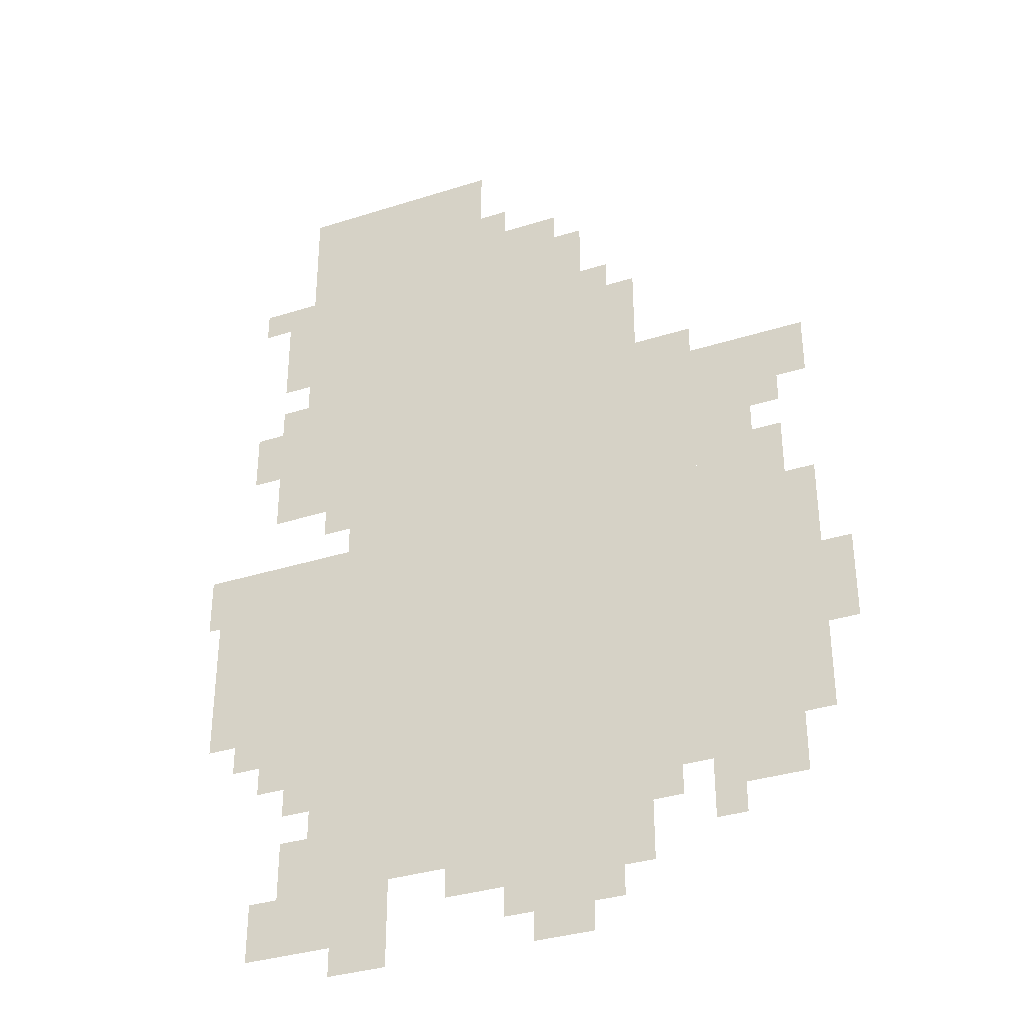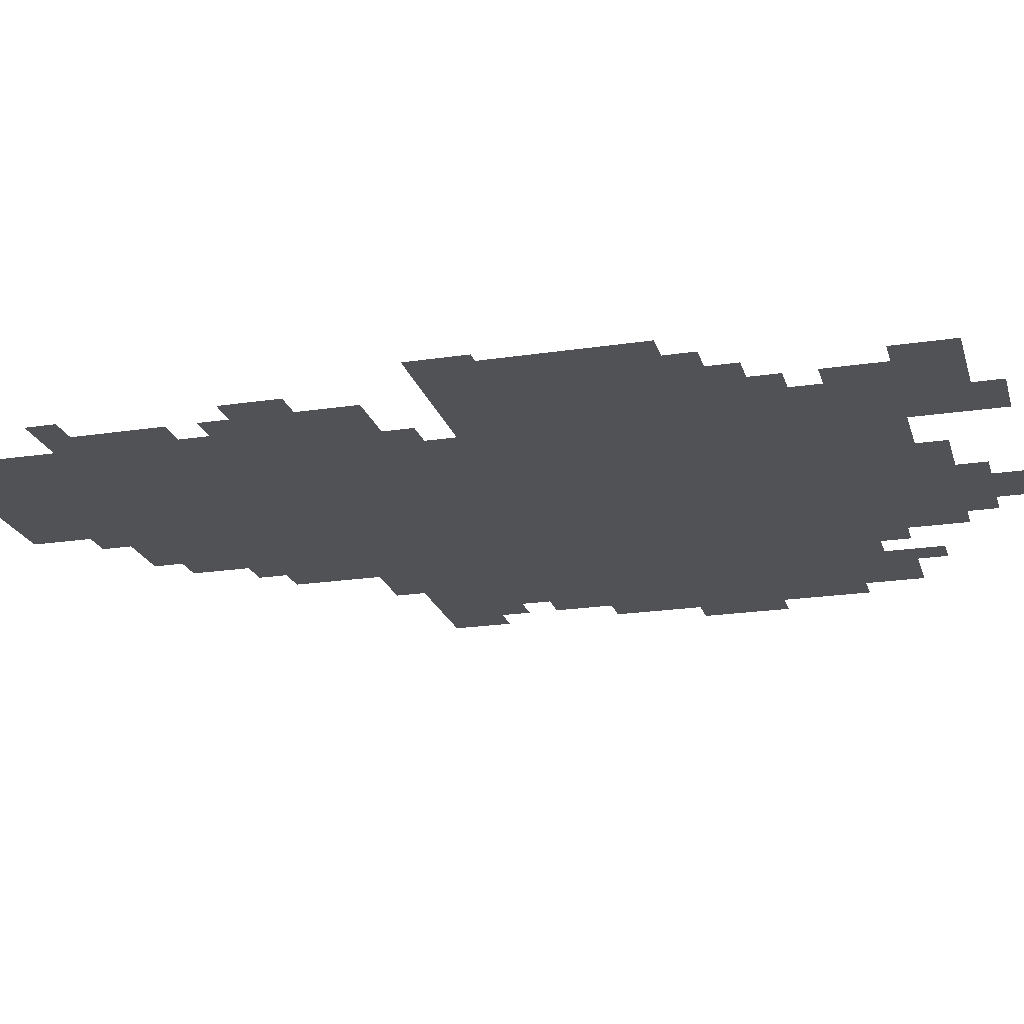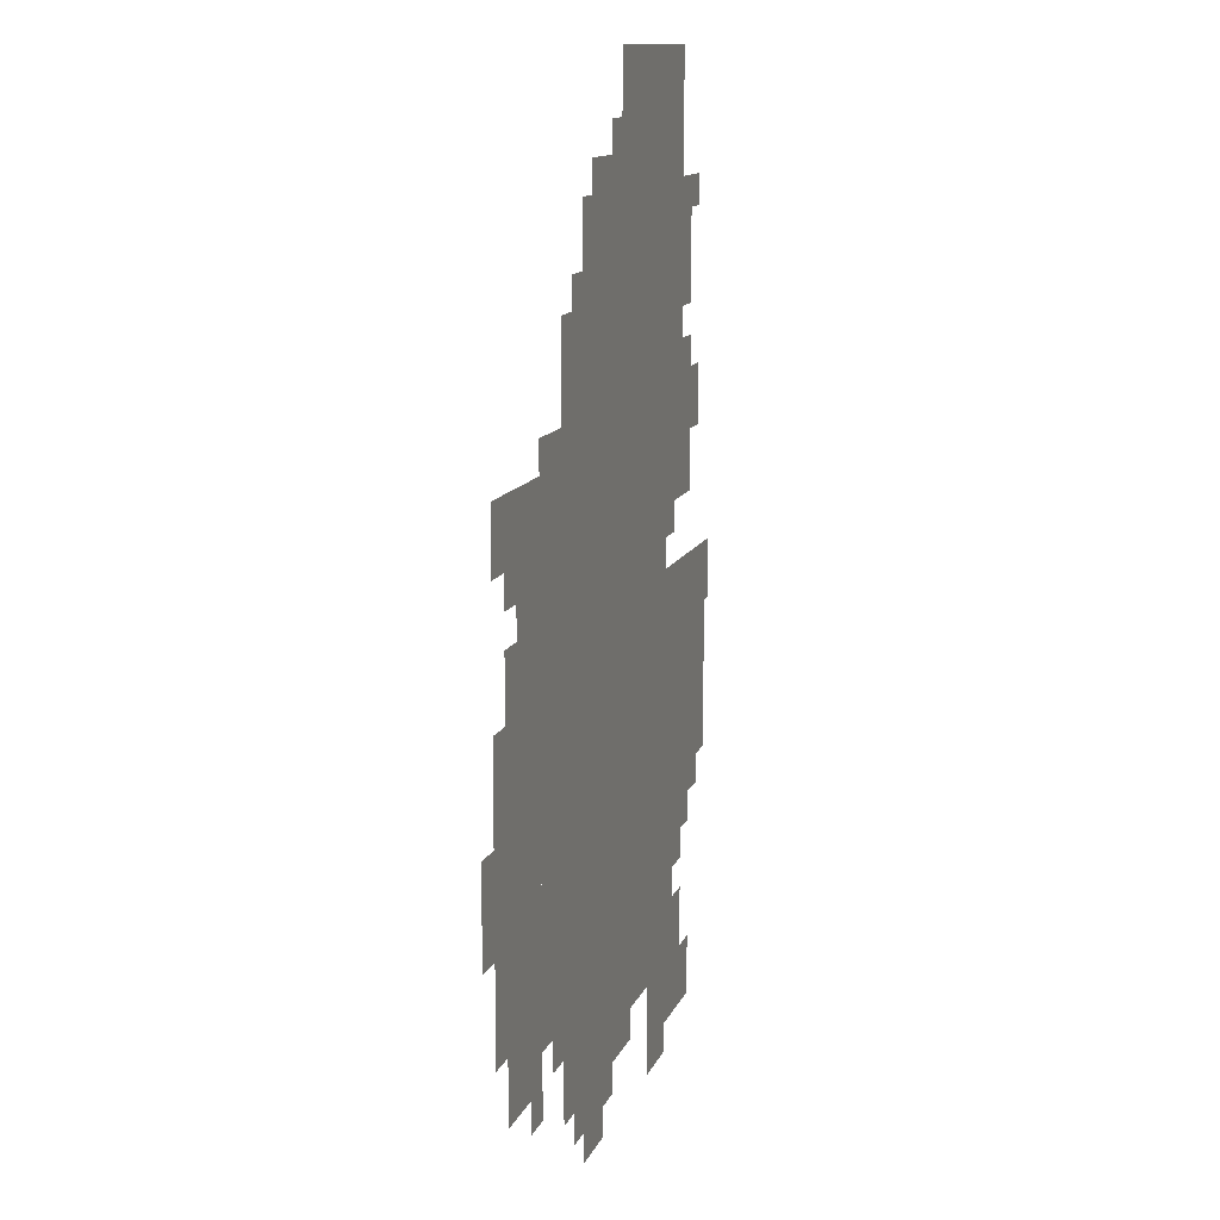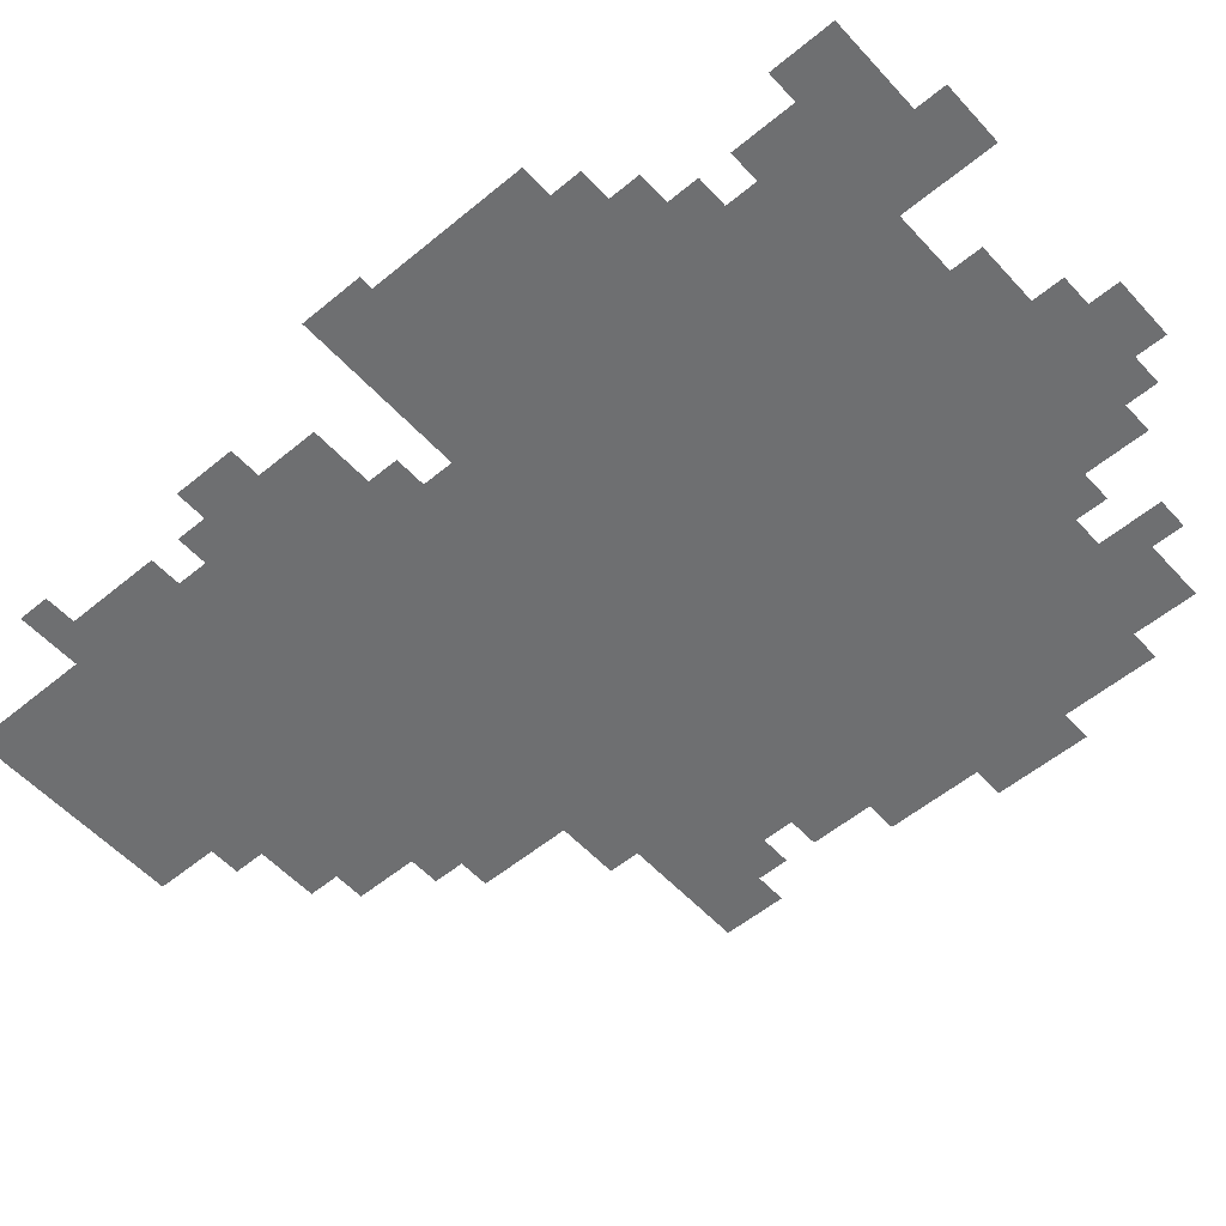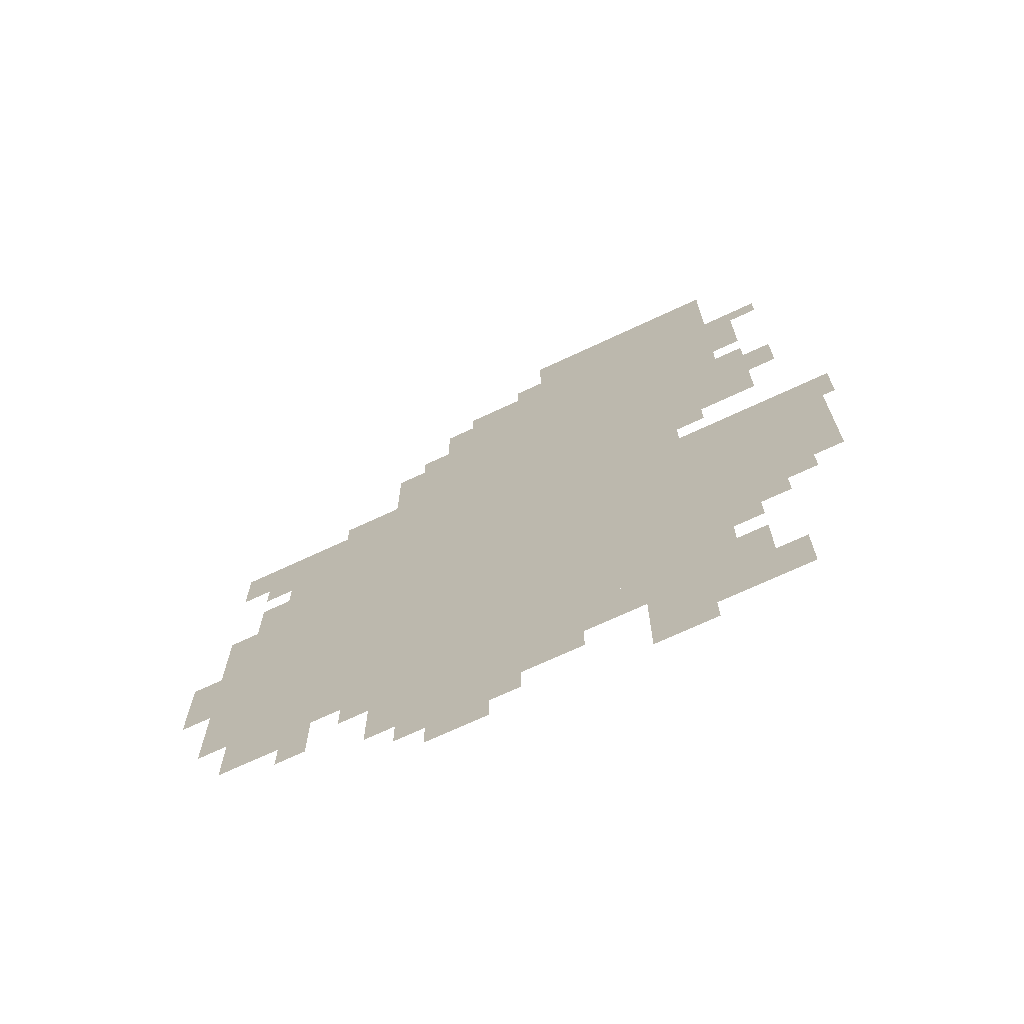
<metadata>
{"format":"obj","ext":"obj","renderer":"f3d","projection":"perspective","resolution":1024,"background":"white","views":[{"elev":-34.7,"azim":23.1,"up":"+Y"},{"elev":-21.3,"azim":-74.8,"up":"+Z"},{"elev":12.3,"azim":106.0,"up":"+Y"},{"elev":-54.6,"azim":-48.7,"up":"+Z"},{"elev":-70.5,"azim":-154.9,"up":"+Y"}]}
</metadata>
<code>
g fengxiang_2-mesh
v -160 415 0
v -160 703 0
v -576 703 0
v -576 415 0
v -160 159 0
v -160 415 0
v -576 415 0
v -576 159 0
v -416 703 0
v -416 1023 0
v -640 1023 0
v -640 703 0
v -576 287 0
v -576 447 0
v -736 447 0
v -736 287 0
v -288 703 0
v -288 895 0
v -416 895 0
v -416 703 0
v -64 319 0
v -64 543 0
v -160 543 0
v -160 319 0
v -64 127 0
v -64 319 0
v -160 319 0
v -160 127 0
v -224 95 0
v -224 159 0
v -448 159 0
v -448 95 0
v -448 95 0
v -448 159 0
v -640 159 0
v -640 95 0
v -64 575 0
v -64 671 0
v -160 671 0
v -160 575 0
v -256 31 0
v -256 95 0
v -384 95 0
v -384 31 0
v -576 639 0
v -576 703 0
v -704 703 0
v -704 639 0
v -576 575 0
v -576 639 0
v -672 639 0
v -672 575 0
v -224 703 0
v -224 799 0
v -288 799 0
v -288 703 0
v -576 447 0
v -576 511 0
v -672 511 0
v -672 447 0
v -672 447 0
v -672 511 0
v -750 511 0
v -750 447 0
v -512 31 0
v -512 95 0
v -608 95 0
v -608 31 0
v -32 319 0
v -32 479 0
v -64 479 0
v -64 319 0
v -32 191 0
v -32 319 0
v -64 319 0
v -64 191 0
v -608 31 0
v -608 95 0
v -672 95 0
v -672 31 0
v -96 543 0
v -96 575 0
v -160 575 0
v -160 543 0
v -32 607 0
v -32 671 0
v -64 671 0
v -64 607 0
v -608 223 0
v -608 287 0
v -640 287 0
v -640 223 0
v -640 223 0
v -640 287 0
v -672 287 0
v -672 223 0
v -512 0 0
v -512 31 0
v -576 31 0
v -576 0 0
v -288 0 0
v -288 31 0
v -352 31 0
v -352 0 0
v -384 63 0
v -384 95 0
v -448 95 0
v -448 63 0
v -576 159 0
v -576 223 0
v -608 223 0
v -608 159 0
v -320 895 0
v -320 927 0
v -384 927 0
v -384 895 0
v -640 767 0
v -640 831 0
v -672 831 0
v -672 767 0
v -576 223 0
v -576 287 0
v -608 287 0
v -608 223 0
v 0 319 0
v 0 383 0
v -32 383 0
v -32 319 0
v -640 831 0
v -640 895 0
v -672 895 0
v -672 831 0
v -672 255 0
v -672 287 0
v -704 287 0
v -704 255 0
v -576 543 0
v -576 575 0
v -608 575 0
v -608 543 0
v -640 703 0
v -640 735 0
v -672 735 0
v -672 703 0
v -224 63 0
v -224 95 0
v -256 95 0
v -256 63 0
v -128 95 0
v -128 127 0
v -160 127 0
v -160 95 0
v -192 127 0
v -192 159 0
v -224 159 0
v -224 127 0
v 0 287 0
v 0 319 0
v -32 319 0
v -32 287 0
v -384 895 0
v -384 927 0
v -416 927 0
v -416 895 0
v -608 191 0
v -608 223 0
v -640 223 0
v -640 191 0
v -256 799 0
v -256 831 0
v -288 831 0
v -288 799 0
v -672 863 0
v -672 895 0
v -704 895 0
v -704 863 0
v -384 927 0
v -384 959 0
v -416 959 0
v -416 927 0
g fengxiang_2-mesh_0
f 3 2 1
f 1 4 3
f 7 6 5
f 5 8 7
f 11 10 9
f 9 12 11
f 15 14 13
f 13 16 15
f 19 18 17
f 17 20 19
f 23 22 21
f 21 24 23
f 27 26 25
f 25 28 27
f 31 30 29
f 29 32 31
f 35 34 33
f 33 36 35
f 39 38 37
f 37 40 39
f 43 42 41
f 41 44 43
f 47 46 45
f 45 48 47
f 51 50 49
f 49 52 51
f 55 54 53
f 53 56 55
f 59 58 57
f 57 60 59
f 63 62 61
f 61 64 63
f 67 66 65
f 65 68 67
f 71 70 69
f 69 72 71
f 75 74 73
f 73 76 75
f 79 78 77
f 77 80 79
f 83 82 81
f 81 84 83
f 87 86 85
f 85 88 87
f 91 90 89
f 89 92 91
f 95 94 93
f 93 96 95
f 99 98 97
f 97 100 99
f 103 102 101
f 101 104 103
f 107 106 105
f 105 108 107
f 111 110 109
f 109 112 111
f 115 114 113
f 113 116 115
f 119 118 117
f 117 120 119
f 123 122 121
f 121 124 123
f 127 126 125
f 125 128 127
f 131 130 129
f 129 132 131
f 135 134 133
f 133 136 135
f 139 138 137
f 137 140 139
f 143 142 141
f 141 144 143
f 147 146 145
f 145 148 147
f 151 150 149
f 149 152 151
f 155 154 153
f 153 156 155
f 159 158 157
f 157 160 159
f 163 162 161
f 161 164 163
f 167 166 165
f 165 168 167
f 171 170 169
f 169 172 171
f 175 174 173
f 173 176 175
f 179 178 177
f 177 180 179

</code>
